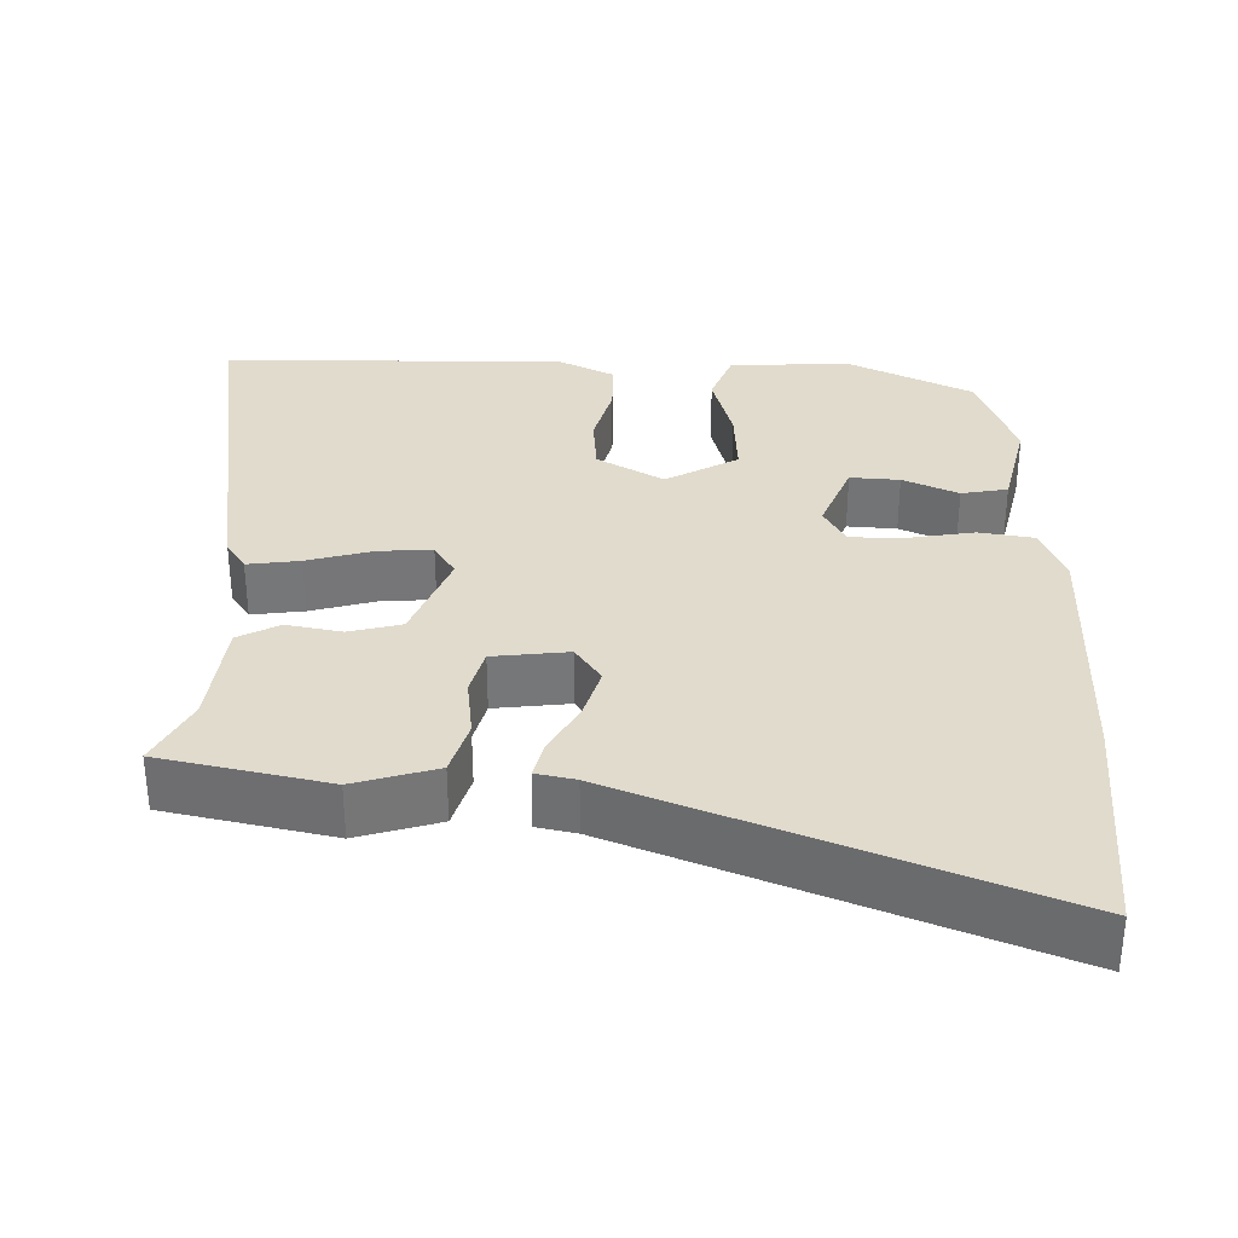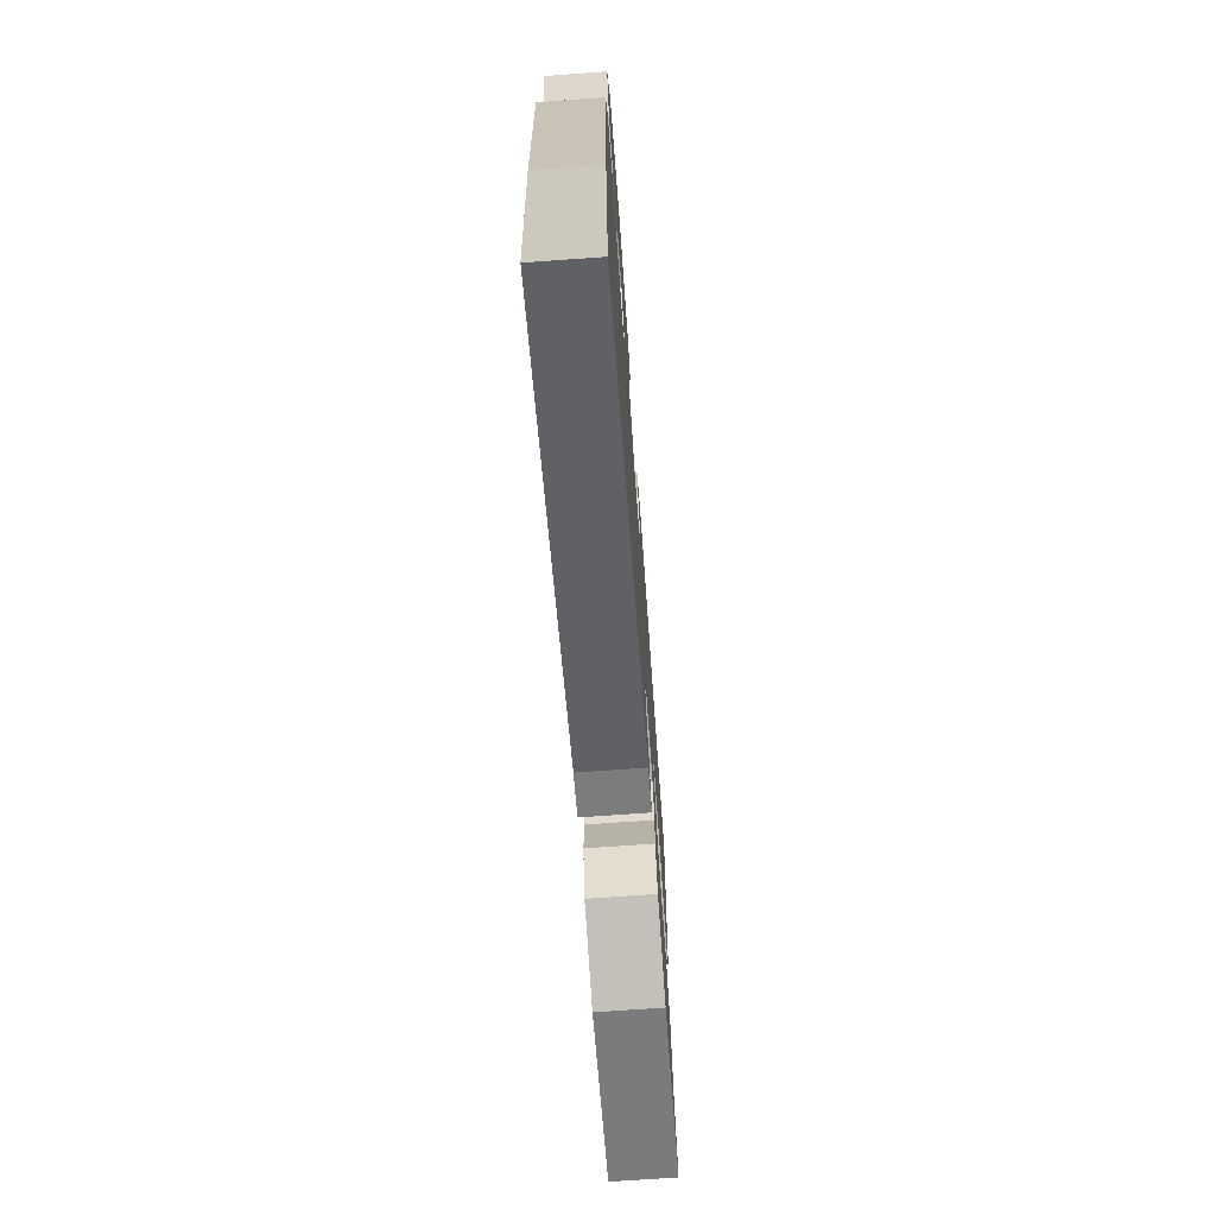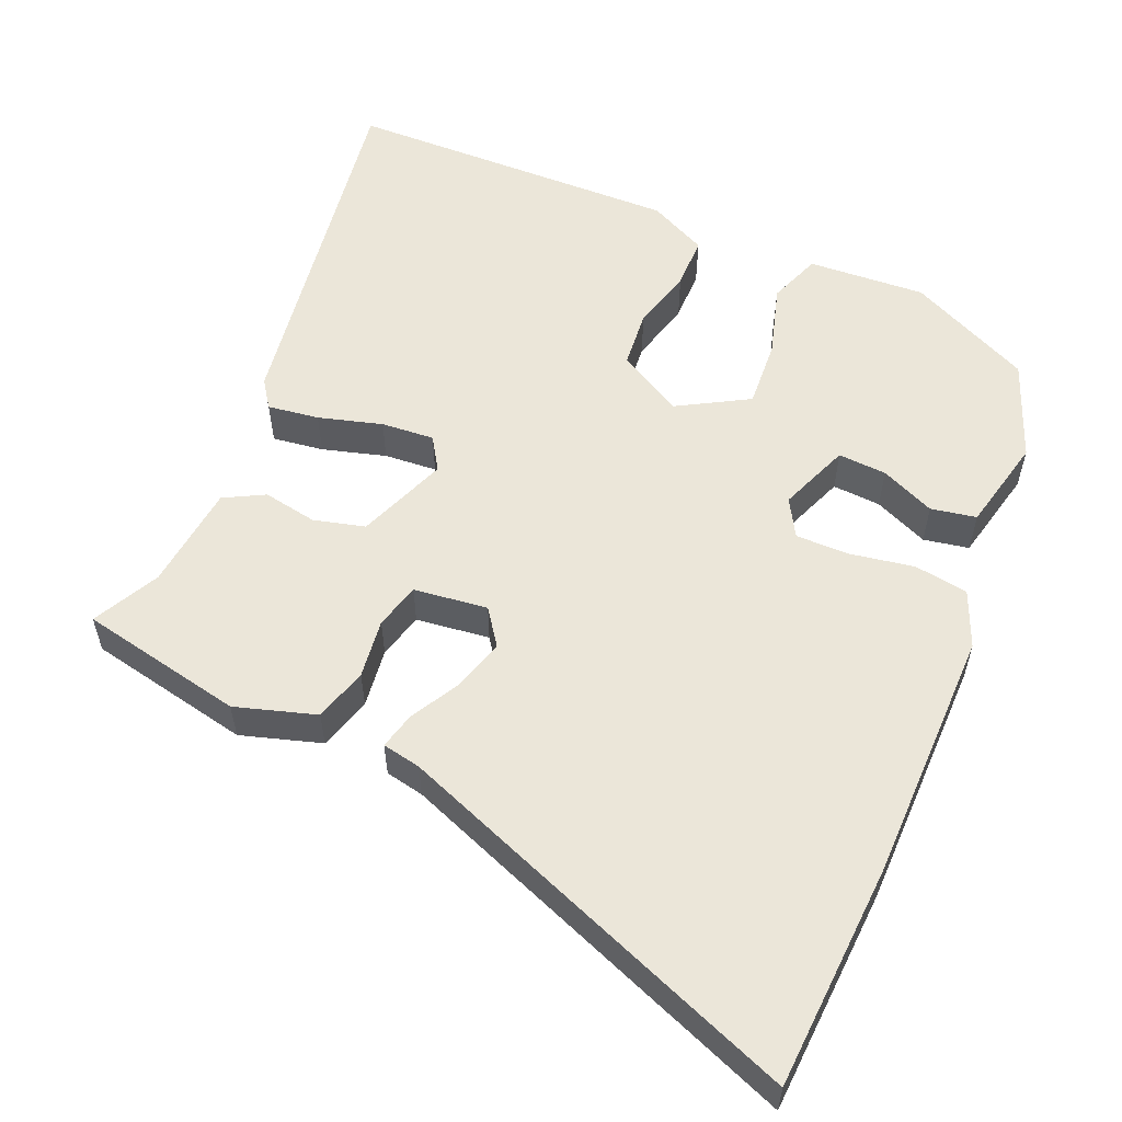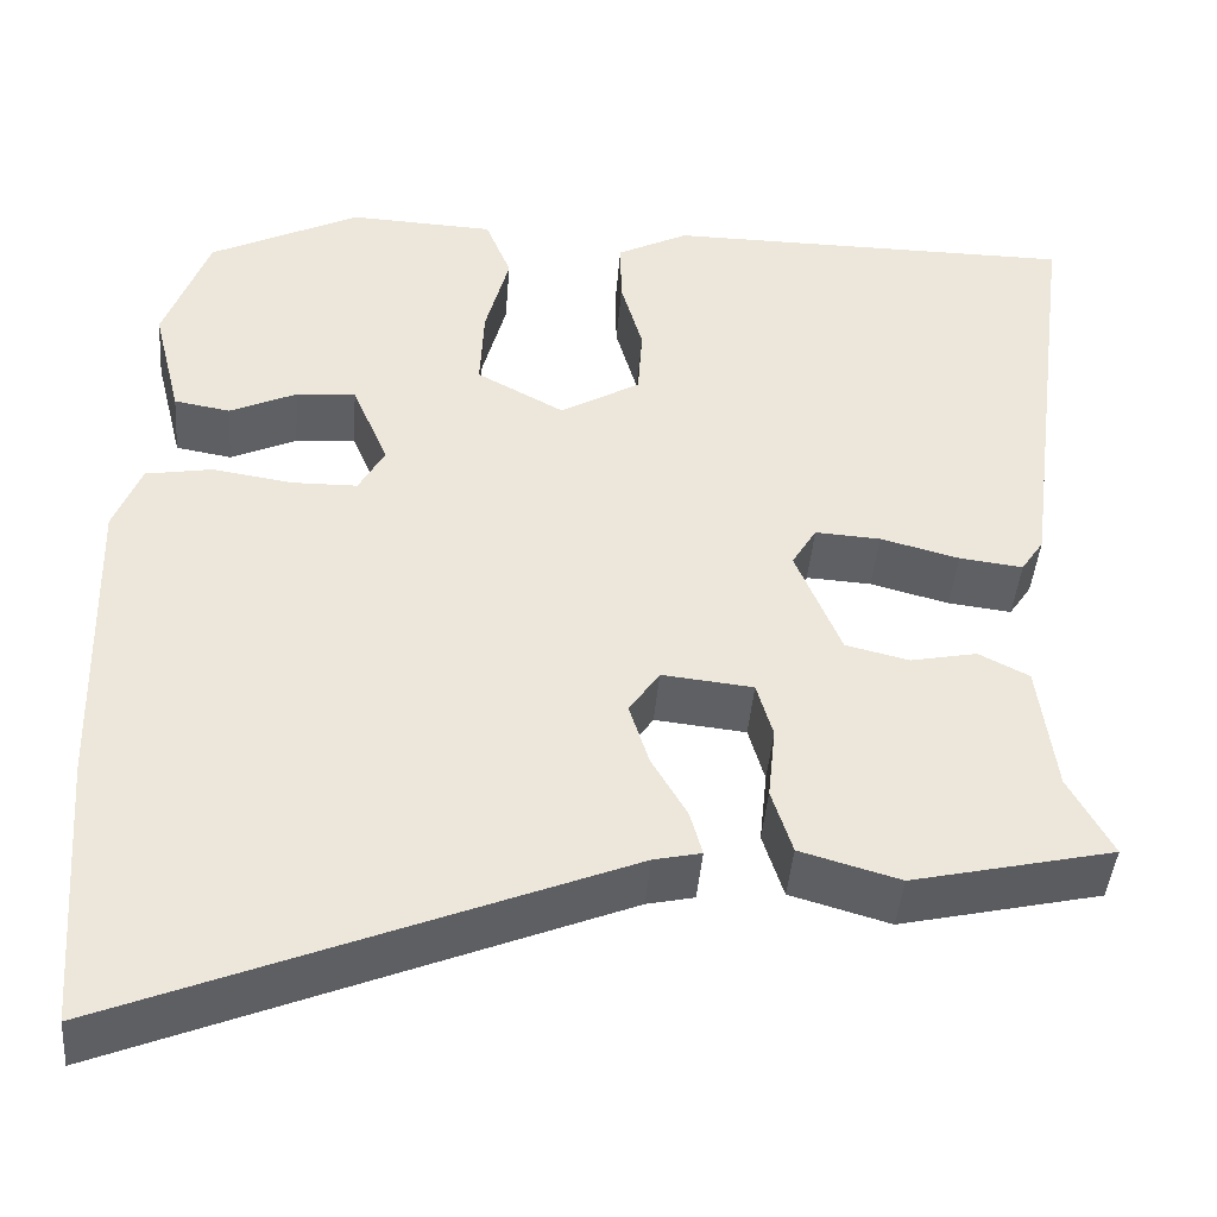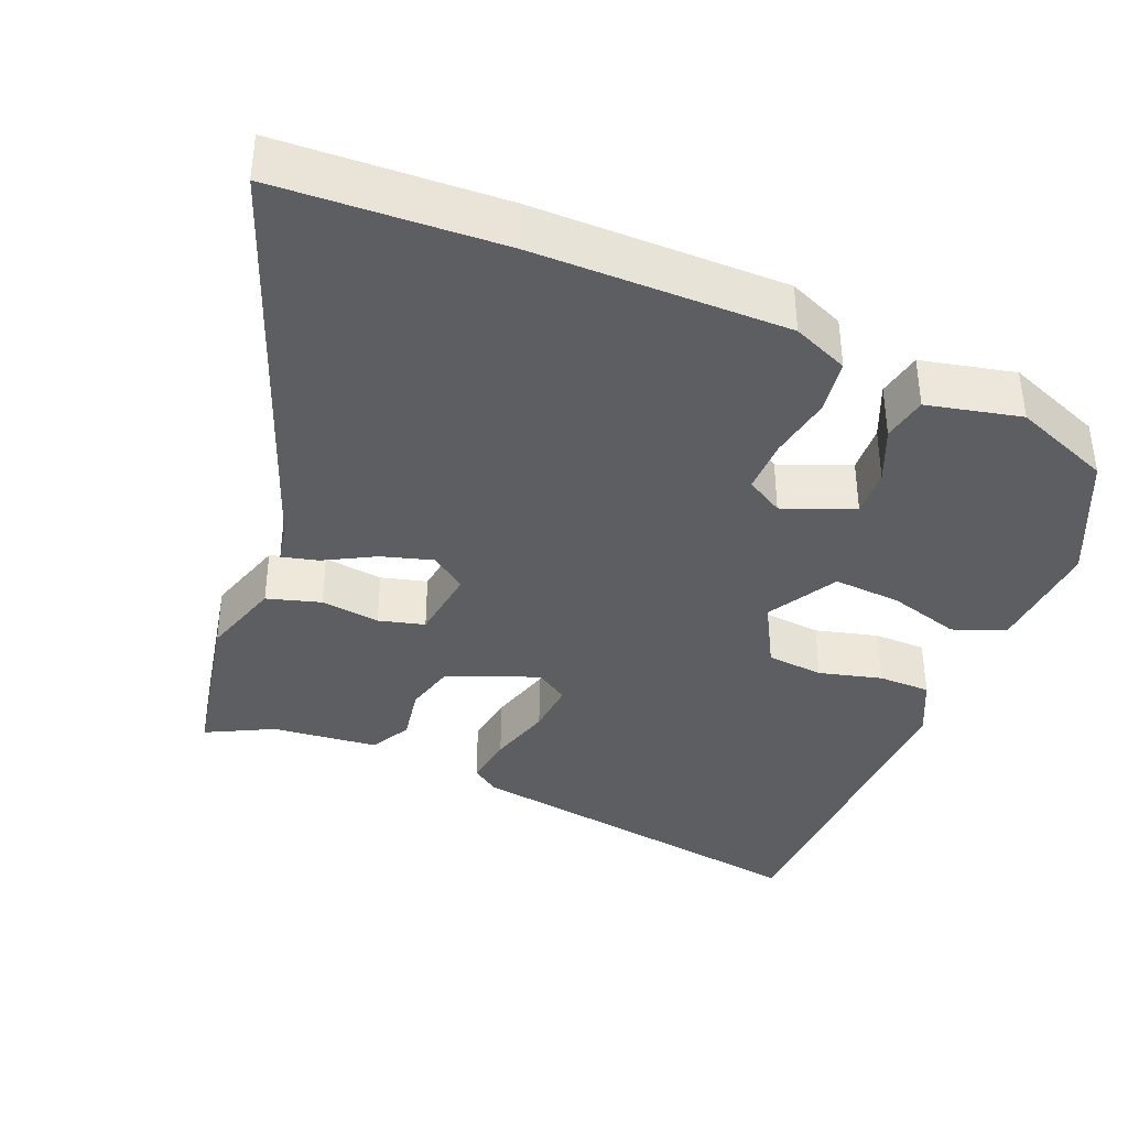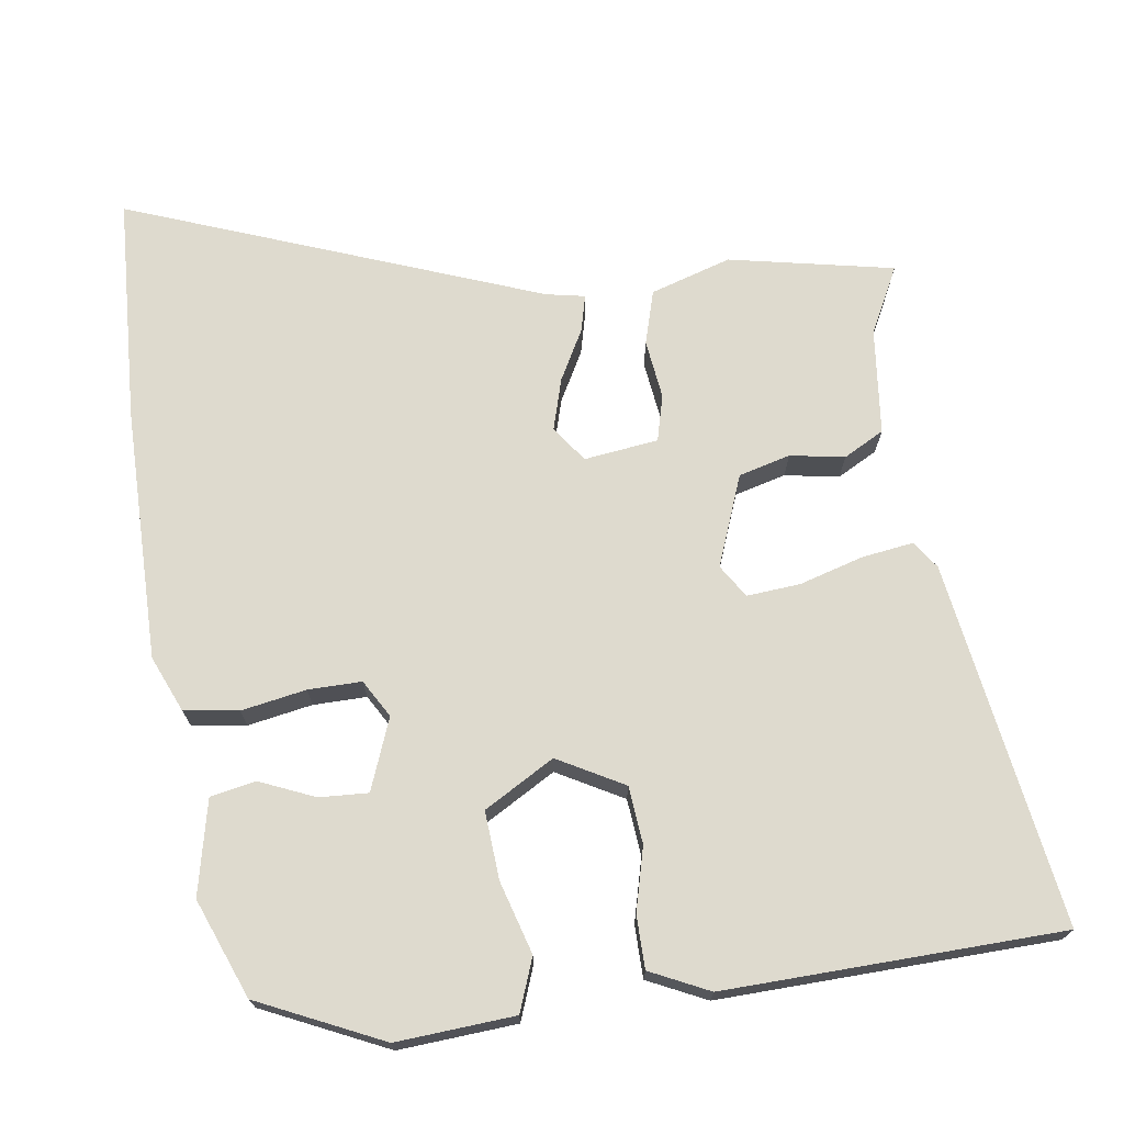
<metadata>
{"format":"obj","ext":"obj","renderer":"f3d","projection":"perspective","resolution":1024,"background":"white","views":[{"elev":33.3,"azim":-179.6,"up":"+Y"},{"elev":-71.1,"azim":-85.9,"up":"+Z"},{"elev":56.5,"azim":-158.0,"up":"+Y"},{"elev":-42.8,"azim":-4.6,"up":"+Z"},{"elev":-38.5,"azim":-113.8,"up":"+Y"},{"elev":71.1,"azim":-9.5,"up":"+Y"}]}
</metadata>
<code>
v 0.524 0.07 0.462
v 0.463 0.07 -0.009
v 0.439 0.07 -0.045
v 0.372 0.07 -0.037
v 0.289 0.07 -0.015
v 0.22 0.07 -0.011
v 0.194 0.07 -0.054
v 0.242 0.07 -0.17
v 0.309 0.07 -0.186
v 0.379 0.07 -0.172
v 0.432 0.07 -0.199
v 0.45 0.07 -0.336
v 0.496 0.07 -0.421
v 0.284 0.07 -0.469
v 0.179 0.07 -0.439
v 0.157 0.07 -0.37
v 0.165 0.07 -0.293
v 0.148 0.07 -0.234
v 0.052 0.07 -0.224
v 0.02 0.07 -0.271
v 0.041 0.07 -0.337
v 0.078 0.07 -0.401
v 0.091 0.07 -0.448
v 0.041 0.07 -0.459
v -0.487 0.07 -0.673
v -0.509 0.07 -0.382
v -0.518 0.07 -0.053
v -0.489 0.07 0.02
v -0.419 0.07 0.032
v -0.335 0.07 0.019
v -0.266 0.07 0.02
v -0.239 0.07 0.069
v -0.277 0.07 0.16
v -0.34 0.07 0.155
v -0.41 0.07 0.123
v -0.469 0.07 0.133
v -0.499 0.07 0.254
v -0.452 0.07 0.382
v -0.294 0.07 0.46
v -0.141 0.07 0.453
v -0.114 0.07 0.386
v -0.139 0.07 0.292
v -0.143 0.07 0.204
v -0.051 0.07 0.154
v 0.033 0.07 0.203
v 0.038 0.07 0.277
v 0.015 0.07 0.358
v 0.014 0.07 0.426
v 0.089 0.07 0.464
v 0.524 0 0.462
v 0.463 0 -0.009
v 0.439 0 -0.045
v 0.372 0 -0.037
v 0.289 0 -0.015
v 0.22 0 -0.011
v 0.194 0 -0.054
v 0.242 0 -0.17
v 0.309 0 -0.186
v 0.379 0 -0.172
v 0.432 0 -0.199
v 0.45 0 -0.336
v 0.496 0 -0.421
v 0.284 0 -0.469
v 0.179 0 -0.439
v 0.157 0 -0.37
v 0.165 0 -0.293
v 0.148 0 -0.234
v 0.052 0 -0.224
v 0.02 0 -0.271
v 0.041 0 -0.337
v 0.078 0 -0.401
v 0.091 0 -0.448
v 0.041 0 -0.459
v -0.487 0 -0.673
v -0.509 0 -0.382
v -0.518 0 -0.053
v -0.489 0 0.02
v -0.419 0 0.032
v -0.335 0 0.019
v -0.266 0 0.02
v -0.239 0 0.069
v -0.277 0 0.16
v -0.34 0 0.155
v -0.41 0 0.123
v -0.469 0 0.133
v -0.499 0 0.254
v -0.452 0 0.382
v -0.294 0 0.46
v -0.141 0 0.453
v -0.114 0 0.386
v -0.139 0 0.292
v -0.143 0 0.204
v -0.051 0 0.154
v 0.033 0 0.203
v 0.038 0 0.277
v 0.015 0 0.358
v 0.014 0 0.426
v 0.089 0 0.464
f 46 47 48 49
f 45 46 49 1
f 44 45 1 2
f 39 40 41 42
f 39 42 43
f 38 39 43
f 37 38 43
f 34 35 36 37
f 33 34 37 43
f 32 33 43 44
f 27 28 29 30
f 27 30 31
f 24 25 26 27
f 24 27 31
f 21 22 23 24
f 20 21 24 31
f 19 20 31 32
f 14 15 16 17
f 12 13 14 17
f 12 17 18
f 9 10 11 12
f 8 9 12 18
f 7 8 18 19
f 2 3 4 5
f 2 5 6
f 44 2 6
f 19 32 44
f 6 7 19 44
f 98 97 96 95
f 50 98 95 94
f 51 50 94 93
f 91 90 89 88
f 92 91 88
f 92 88 87
f 92 87 86
f 86 85 84 83
f 92 86 83 82
f 93 92 82 81
f 79 78 77 76
f 80 79 76
f 76 75 74 73
f 80 76 73
f 73 72 71 70
f 80 73 70 69
f 81 80 69 68
f 66 65 64 63
f 66 63 62 61
f 67 66 61
f 61 60 59 58
f 67 61 58 57
f 68 67 57 56
f 54 53 52 51
f 55 54 51
f 55 51 93
f 93 81 68
f 93 68 56 55
f 1 50 51 2
f 2 51 52 3
f 3 52 53 4
f 4 53 54 5
f 5 54 55 6
f 6 55 56 7
f 7 56 57 8
f 8 57 58 9
f 9 58 59 10
f 10 59 60 11
f 11 60 61 12
f 12 61 62 13
f 13 62 63 14
f 14 63 64 15
f 15 64 65 16
f 16 65 66 17
f 17 66 67 18
f 18 67 68 19
f 19 68 69 20
f 20 69 70 21
f 21 70 71 22
f 22 71 72 23
f 23 72 73 24
f 24 73 74 25
f 25 74 75 26
f 26 75 76 27
f 27 76 77 28
f 28 77 78 29
f 29 78 79 30
f 30 79 80 31
f 31 80 81 32
f 32 81 82 33
f 33 82 83 34
f 34 83 84 35
f 35 84 85 36
f 36 85 86 37
f 37 86 87 38
f 38 87 88 39
f 39 88 89 40
f 40 89 90 41
f 41 90 91 42
f 42 91 92 43
f 43 92 93 44
f 44 93 94 45
f 45 94 95 46
f 46 95 96 47
f 47 96 97 48
f 48 97 98 49
f 49 98 50 1

</code>
